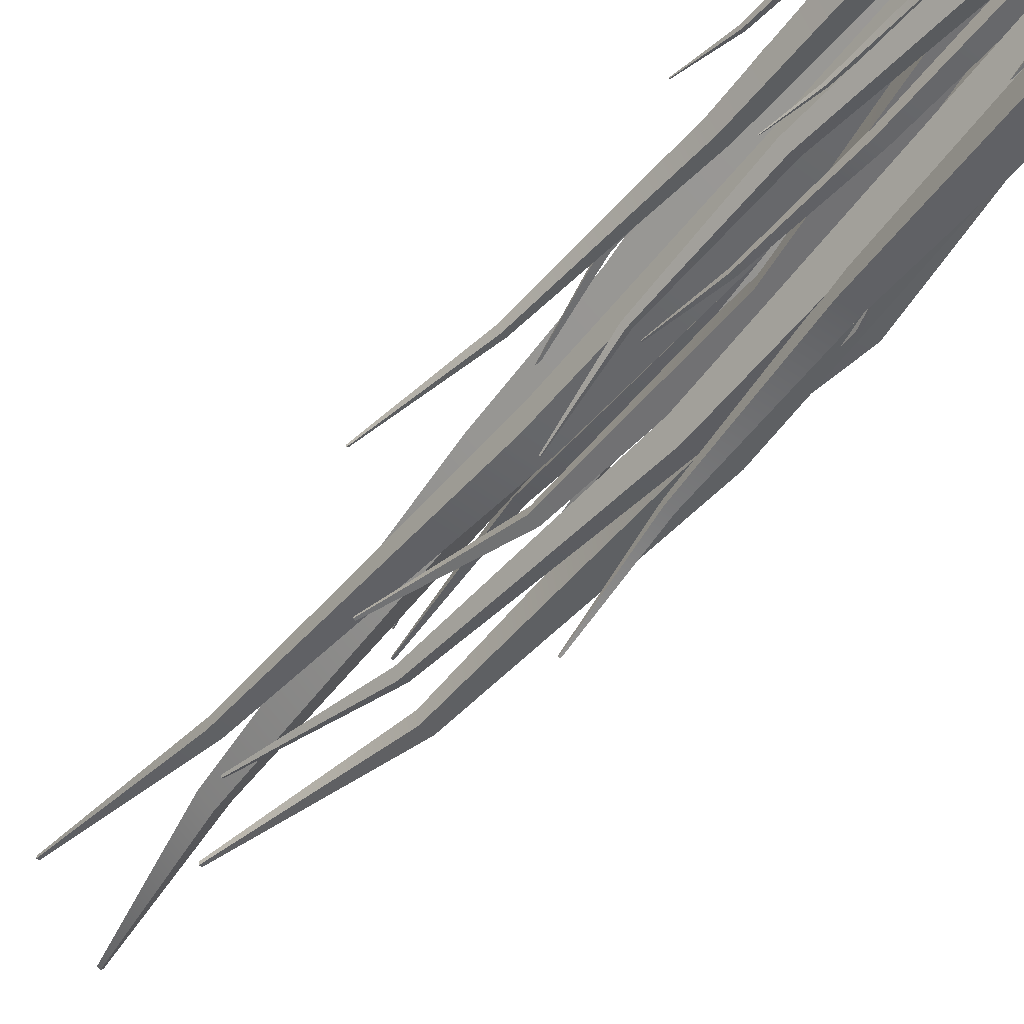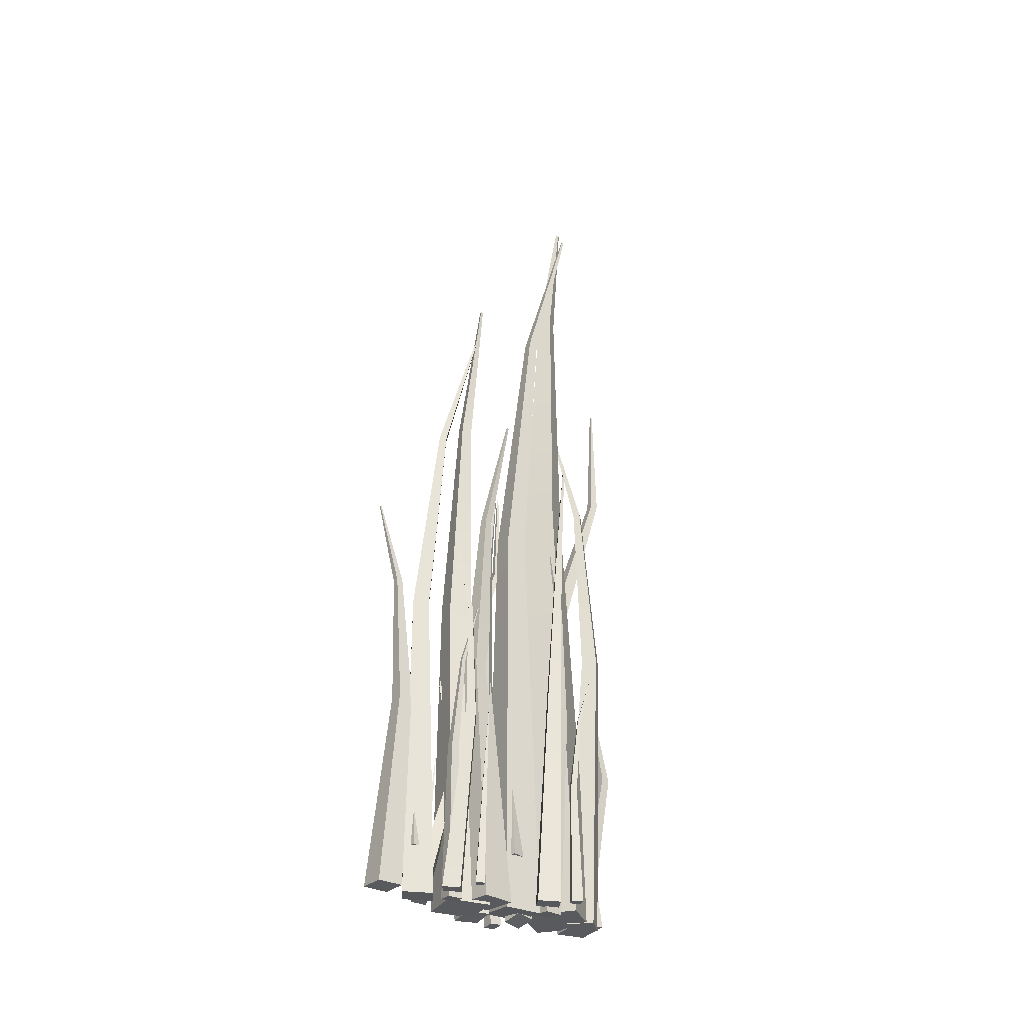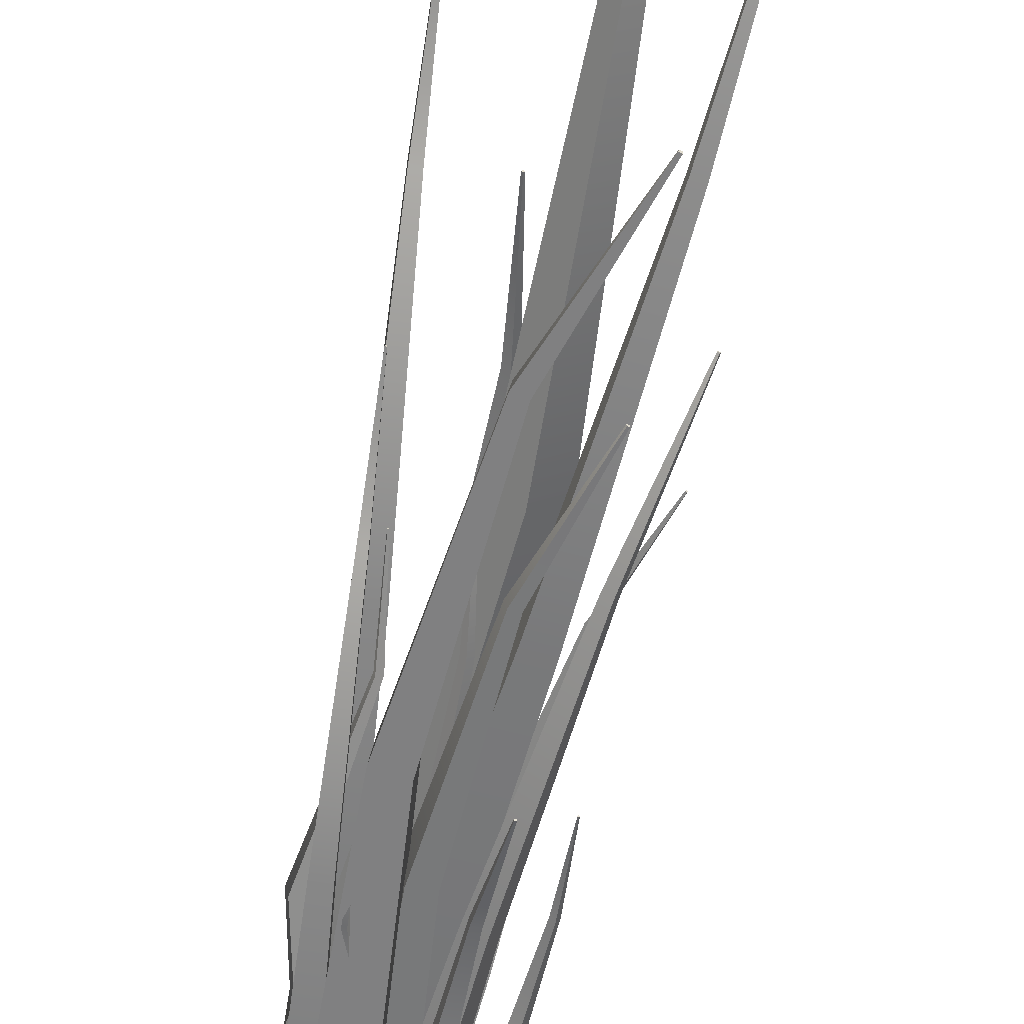
<metadata>
{"format":"obj","ext":"obj","renderer":"f3d","projection":"perspective","resolution":1024,"background":"white","views":[{"elev":-51.8,"azim":-34.9,"up":"+Z"},{"elev":-30.8,"azim":-123.1,"up":"+Y"},{"elev":-58.0,"azim":167.9,"up":"+Z"}]}
</metadata>
<code>
g default
v -0.01523 -0.5033 -0.1125
v -0.02042 -0.5033 -0.07733
v -0.0299 0.06639 -0.09766
v -0.03018 0.06639 -0.09579
v -0.02806 0.06672 -0.09739
v -0.02833 0.06672 -0.09552
v 0.02042 -0.5033 -0.1073
v 0.01523 -0.5033 -0.07207
v 0.01068 -0.04593 -0.09513
v 0.002155 -0.04746 -0.09639
v 0.000878 -0.04746 -0.08775
v 0.009405 -0.04593 -0.08649
v 0.03026 -0.2256 -0.09758
v 0.011 -0.2271 -0.1004
v 0.008186 -0.2271 -0.08133
v 0.02744 -0.2256 -0.07849
v -0.02641 -0.5053 -0.1068
v -0.01463 -0.5044 -0.1068
v -0.03946 -0.255 -0.1027
v -0.03884 -0.2549 -0.1027
v -0.03947 -0.2548 -0.1033
v -0.03884 -0.2548 -0.1033
v -0.02636 -0.5053 -0.1188
v -0.01458 -0.5044 -0.1187
v -0.03686 -0.3043 -0.1161
v -0.03683 -0.305 -0.1133
v -0.03393 -0.3048 -0.1133
v -0.03397 -0.3041 -0.1161
v -0.03272 -0.3833 -0.1225
v -0.0327 -0.3839 -0.116
v -0.0263 -0.3834 -0.116
v -0.02632 -0.3828 -0.1224
v 0.01117 -0.506 -0.04636
v 0.02117 -0.5068 -0.04662
v 0.03451 -0.2961 -0.02787
v 0.03505 -0.2961 -0.02788
v 0.03451 -0.296 -0.02841
v 0.03504 -0.2961 -0.02842
v 0.01085 -0.5066 -0.05651
v 0.02085 -0.5075 -0.05676
v 0.02969 -0.3391 -0.03266
v 0.02974 -0.3393 -0.03017
v 0.0322 -0.3395 -0.03023
v 0.03215 -0.3393 -0.03272
v 0.02188 -0.4039 -0.05851
v 0.02207 -0.4032 -0.05303
v 0.0275 -0.4037 -0.05316
v 0.02731 -0.4044 -0.05865
v -0.02385 -0.4685 -0.1496
v -0.02191 -0.4685 -0.1396
v -0.02642 -0.2516 -0.1442
v -0.02631 -0.2516 -0.1437
v -0.02589 -0.2515 -0.1443
v -0.02578 -0.2515 -0.1438
v -0.01369 -0.4685 -0.1516
v -0.01174 -0.4685 -0.1416
v -0.01517 -0.2944 -0.1474
v -0.0176 -0.295 -0.1469
v -0.01713 -0.295 -0.1445
v -0.01469 -0.2944 -0.1449
v -0.0101 -0.3628 -0.1499
v -0.01559 -0.3633 -0.1489
v -0.01453 -0.3633 -0.1434
v -0.009044 -0.3628 -0.1445
v 0.004622 -0.5012 -0.06231
v 0.02483 -0.5032 -0.06102
v 0.05338 -0.07616 -0.02395
v 0.05446 -0.07626 -0.02388
v 0.05346 -0.07608 -0.02504
v 0.05453 -0.07619 -0.02497
v 0.005785 -0.5027 -0.08284
v 0.026 -0.5047 -0.08155
v 0.04349 -0.1633 -0.03383
v 0.04313 -0.1636 -0.02879
v 0.0481 -0.1641 -0.02847
v 0.04846 -0.1638 -0.03351
v 0.03082 -0.2949 -0.08644
v 0.03024 -0.2934 -0.07536
v 0.04121 -0.2945 -0.07465
v 0.04179 -0.2959 -0.08573
v -0.02721 -0.5059 -0.1333
v -0.006316 -0.5043 -0.1217
v -0.05903 0.001078 -0.1205
v -0.05792 0.001161 -0.1199
v -0.05845 0.001418 -0.1216
v -0.05734 0.0015 -0.121
v -0.0155 -0.505 -0.1545
v 0.005393 -0.5034 -0.1429
v -0.04045 -0.09795 -0.1455
v -0.04315 -0.09952 -0.1404
v -0.03801 -0.09914 -0.1375
v -0.03531 -0.09757 -0.1426
v -0.02548 -0.2575 -0.1584
v -0.03171 -0.2592 -0.1469
v -0.02037 -0.2584 -0.1406
v -0.01414 -0.2566 -0.1521
v -0.04362 -0.4966 -0.1049
v -0.04688 -0.4968 -0.09885
v -0.05809 -0.3513 -0.1032
v -0.05826 -0.3513 -0.1029
v -0.05778 -0.3512 -0.103
v -0.05795 -0.3512 -0.1027
v -0.03751 -0.4961 -0.1016
v -0.04077 -0.4964 -0.09553
v -0.04877 -0.3795 -0.1
v -0.0502 -0.38 -0.1008
v -0.051 -0.38 -0.09933
v -0.04957 -0.3795 -0.09854
v -0.04164 -0.4251 -0.09917
v -0.04492 -0.4257 -0.101
v -0.04669 -0.4259 -0.09768
v -0.04342 -0.4252 -0.09589
v -0.02687 -0.5026 -0.1241
v -0.03821 -0.5035 -0.1321
v -0.05141 -0.2079 -0.1318
v -0.05201 -0.208 -0.1323
v -0.05184 -0.2078 -0.1312
v -0.05244 -0.2078 -0.1317
v -0.03501 -0.5032 -0.1125
v -0.04635 -0.5041 -0.1206
v -0.05514 -0.2666 -0.1181
v -0.05313 -0.2673 -0.1208
v -0.05592 -0.2675 -0.1228
v -0.05792 -0.2669 -0.1201
v -0.05082 -0.3599 -0.1108
v -0.04637 -0.3603 -0.117
v -0.05253 -0.3607 -0.1214
v -0.05698 -0.3603 -0.1152
v -0.001202 -0.4835 -0.05456
v 0.01242 -0.4835 -0.06563
v 0.00909 -0.1111 -0.05507
v 0.009814 -0.1111 -0.05566
v 0.00851 -0.1109 -0.05579
v 0.009234 -0.1109 -0.05638
v -0.01242 -0.4835 -0.06836
v 0.001202 -0.4835 -0.07943
v -0.004833 -0.1845 -0.06952
v -0.00215 -0.1855 -0.06622
v 0.001196 -0.1855 -0.06894
v -0.001487 -0.1845 -0.07224
v -0.01277 -0.302 -0.07516
v -0.006715 -0.303 -0.06771
v 0.000677 -0.303 -0.07371
v -0.005381 -0.302 -0.08117
v -9.2e-05 -0.4956 -0.1305
v -0.002766 -0.496 -0.1254
v 0.01373 -0.3746 -0.1104
v 0.01359 -0.3746 -0.1101
v 0.01401 -0.3746 -0.1103
v 0.01387 -0.3747 -0.11
v 0.004949 -0.4975 -0.1281
v 0.002275 -0.4979 -0.1229
v 0.01141 -0.3995 -0.1143
v 0.01013 -0.3993 -0.1149
v 0.009468 -0.3994 -0.1137
v 0.01075 -0.3996 -0.113
v 0.01733 -0.4399 -0.1156
v 0.01464 -0.4387 -0.1169
v 0.01318 -0.439 -0.1141
v 0.01587 -0.4402 -0.1128
v -0.009653 -0.501 -0.04303
v -0.006561 -0.5032 -0.02786
v 0.03334 -0.177 0.003114
v 0.03351 -0.1771 0.00392
v 0.03416 -0.1771 0.002934
v 0.03432 -0.1772 0.00374
v 0.005249 -0.505 -0.04664
v 0.008342 -0.5072 -0.03148
v 0.02602 -0.2437 -0.006706
v 0.02224 -0.2433 -0.005875
v 0.023 -0.2438 -0.002148
v 0.02678 -0.2442 -0.002979
v 0.04274 -0.3496 -0.02807
v 0.03478 -0.347 -0.02608
v 0.03645 -0.3482 -0.01784
v 0.04441 -0.3508 -0.01984
v -0.03695 -0.4979 -0.04254
v -0.04561 -0.4985 -0.02632
v -0.07564 -0.1094 -0.03787
v -0.0761 -0.1095 -0.03701
v -0.07481 -0.1091 -0.03742
v -0.07527 -0.1092 -0.03656
v -0.02057 -0.4967 -0.03375
v -0.02922 -0.4973 -0.01753
v -0.05067 -0.1847 -0.02955
v -0.05451 -0.1861 -0.03166
v -0.05664 -0.1862 -0.02767
v -0.0528 -0.1849 -0.02557
v -0.0316 -0.3067 -0.02732
v -0.04038 -0.3084 -0.03207
v -0.04507 -0.3087 -0.02327
v -0.0363 -0.3071 -0.01852
v 0.01494 -0.5004 -0.1285
v 0.005182 -0.4987 -0.135
v 0.02699 -0.2532 -0.09209
v 0.02647 -0.2531 -0.09244
v 0.02663 -0.2533 -0.09157
v 0.02611 -0.2532 -0.09191
v 0.008139 -0.5033 -0.119
v -0.00162 -0.5016 -0.1255
v 0.02387 -0.3041 -0.09859
v 0.02553 -0.3038 -0.101
v 0.02313 -0.3034 -0.1026
v 0.02147 -0.3037 -0.1002
v 0.006755 -0.3847 -0.09065
v 0.01044 -0.3828 -0.09567
v 0.005146 -0.3819 -0.0992
v 0.001462 -0.3838 -0.09418
v -0.008215 -0.5048 -0.1838
v -0.02887 -0.5048 -0.1824
v -0.01851 -0.1731 -0.1903
v -0.0196 -0.1731 -0.1902
v -0.01843 -0.1729 -0.1892
v -0.01953 -0.1729 -0.1891
v -0.006723 -0.5048 -0.1629
v -0.02738 -0.5048 -0.1614
v -0.01484 -0.2385 -0.1669
v -0.0152 -0.2394 -0.1719
v -0.02027 -0.2394 -0.1716
v -0.01991 -0.2385 -0.1666
v -0.01098 -0.3431 -0.1561
v -0.01179 -0.3439 -0.1674
v -0.023 -0.3439 -0.1666
v -0.0222 -0.3431 -0.1553
v -0.03404 -0.5011 -0.08931
v -0.02871 -0.5011 -0.06251
v -0.04083 -0.0633 -0.07477
v -0.04054 -0.0633 -0.07335
v -0.03942 -0.06305 -0.07505
v -0.03914 -0.06305 -0.07363
v -0.00688 -0.5011 -0.09471
v -0.001556 -0.5011 -0.0679
v -0.0108 -0.1496 -0.08342
v -0.0173 -0.1508 -0.08213
v -0.01599 -0.1508 -0.07554
v -0.009492 -0.1496 -0.07683
v 0.002736 -0.2877 -0.09025
v -0.01193 -0.2888 -0.08733
v -0.009042 -0.2888 -0.07279
v 0.005626 -0.2877 -0.0757
v -0.02208 -0.4589 -0.04472
v -0.009264 -0.4589 -0.04891
v -0.01456 -0.1728 -0.04225
v -0.01388 -0.1728 -0.04248
v -0.01478 -0.1726 -0.04293
v -0.0141 -0.1726 -0.04315
v -0.02633 -0.4589 -0.05771
v -0.01351 -0.4589 -0.0619
v -0.02057 -0.2292 -0.05645
v -0.01955 -0.2299 -0.05335
v -0.0164 -0.2299 -0.05438
v -0.01742 -0.2292 -0.05748
v -0.02471 -0.3194 -0.06268
v -0.02242 -0.3202 -0.05567
v -0.01546 -0.3202 -0.05794
v -0.01776 -0.3194 -0.06496
v 0.01648 -0.499 0.02483
v -0.000256 -0.499 0.008813
v 0.01412 -0.00748 0.01144
v 0.01323 -0.00748 0.01059
v 0.01328 -0.007194 0.01231
v 0.01239 -0.007194 0.01146
v 0.000256 -0.499 0.04178
v -0.01648 -0.499 0.02577
v -0.002515 -0.1044 0.03204
v 0.001366 -0.1057 0.02799
v -0.002746 -0.1057 0.02405
v -0.006627 -0.1044 0.02811
v -0.008588 -0.2594 0.04337
v 0.000175 -0.2606 0.03421
v -0.008909 -0.2606 0.02552
v -0.01767 -0.2594 0.03467
v -0.04634 -0.4949 -0.005285
v -0.0379 -0.4943 -0.001993
v -0.05778 -0.3027 -0.000789
v -0.05733 -0.3026 -0.000614
v -0.05761 -0.3025 -0.001233
v -0.05717 -0.3025 -0.001058
v -0.04301 -0.4947 -0.01385
v -0.03457 -0.494 -0.01056
v -0.05203 -0.3403 -0.01074
v -0.05279 -0.3409 -0.008693
v -0.05072 -0.3407 -0.007884
v -0.04996 -0.3401 -0.009934
v -0.04702 -0.4008 -0.01575
v -0.04878 -0.4015 -0.01112
v -0.0442 -0.4011 -0.009337
v -0.04244 -0.4005 -0.01397
v -0.004984 -0.5 -0.03282
v 0.00223 -0.501 -0.03026
v 0.01497 -0.3391 -0.01695
v 0.01536 -0.3392 -0.01681
v 0.01511 -0.3391 -0.01734
v 0.0155 -0.3391 -0.0172
v -0.002482 -0.5008 -0.04018
v 0.004732 -0.5018 -0.03762
v 0.01113 -0.3721 -0.02093
v 0.01048 -0.3722 -0.01912
v 0.01225 -0.3724 -0.01849
v 0.0129 -0.3723 -0.0203
v 0.01 -0.4224 -0.04046
v 0.008676 -0.4217 -0.03649
v 0.01259 -0.4223 -0.03509
v 0.01392 -0.4229 -0.03907
v 0.02271 -0.496 0.03989
v 0.02088 -0.4942 0.02689
v 0.03592 -0.2183 0.07054
v 0.03582 -0.2182 0.06985
v 0.03521 -0.2183 0.07064
v 0.03512 -0.2182 0.06995
v 0.009482 -0.4977 0.04152
v 0.007652 -0.4959 0.02852
v 0.03191 -0.2753 0.06445
v 0.03517 -0.2753 0.06398
v 0.03472 -0.2749 0.06079
v 0.03146 -0.2748 0.06125
v 0.001524 -0.3626 0.05859
v 0.008653 -0.3613 0.05777
v 0.007667 -0.3604 0.05071
v 0.000538 -0.3616 0.05153
v -0.008757 -0.5 -0.01368
v -0.01062 -0.5001 -0.02916
v -0.02884 -0.1698 -0.02166
v -0.02894 -0.1698 -0.02248
v -0.02966 -0.1697 -0.02156
v -0.02976 -0.1697 -0.02238
v -0.0244 -0.5011 -0.01179
v -0.02626 -0.5013 -0.02727
v -0.0414 -0.2361 -0.01804
v -0.03759 -0.2367 -0.01849
v -0.03805 -0.2368 -0.02229
v -0.04186 -0.2362 -0.02184
v -0.04163 -0.3407 -0.01474
v -0.03312 -0.341 -0.01576
v -0.03413 -0.341 -0.02416
v -0.04264 -0.3408 -0.02314
v -0.02061 -0.5019 -0.02977
v 0.0109 -0.4996 -0.02977
v -0.05545 0.1676 -0.0188
v -0.05378 0.1678 -0.0188
v -0.05548 0.168 -0.02046
v -0.05381 0.1681 -0.02046
v -0.02061 -0.5019 -0.06178
v 0.0109 -0.4996 -0.06178
v -0.04868 0.03562 -0.05479
v -0.04854 0.03383 -0.04713
v -0.0408 0.0344 -0.04713
v -0.04093 0.0362 -0.05479
v -0.03766 -0.1755 -0.07167
v -0.03753 -0.1773 -0.05439
v -0.02043 -0.176 -0.05439
v -0.02056 -0.1743 -0.07167
v -0.003266 -0.4961 0.0443
v 0.02348 -0.4983 0.04349
v 0.05907 0.06525 0.0937
v 0.0605 0.06512 0.09366
v 0.05904 0.06536 0.09226
v 0.06046 0.06524 0.09222
v -0.004233 -0.4978 0.01717
v 0.02251 -0.5001 0.01636
v 0.04619 -0.04978 0.08091
v 0.04634 -0.0503 0.08757
v 0.05291 -0.05087 0.08737
v 0.05276 -0.05035 0.08071
v 0.02508 -0.2231 0.01179
v 0.02565 -0.2213 0.02644
v 0.04017 -0.2226 0.02602
v 0.03959 -0.2243 0.01137
v -0.003056 -0.4983 0.03327
v 0.03323 -0.4983 0.003489
v 0.02446 0.2536 0.03177
v 0.02639 0.2536 0.03019
v 0.0229 0.254 0.02987
v 0.02483 0.254 0.02828
v -0.03323 -0.4983 -0.003489
v 0.003056 -0.4983 -0.03327
v -0.01296 0.1053 -0.006697
v -0.005741 0.1033 0.002095
v 0.003174 0.1033 -0.005223
v -0.004043 0.1053 -0.01401
v -0.03426 -0.1318 -0.02167
v -0.01797 -0.1337 -0.001813
v 0.001725 -0.1337 -0.01798
v -0.01457 -0.1318 -0.03783
g grass_blade_25
f 10 11 4 3
f 3 4 6 5
f 5 6 12 9
f 7 8 2 1
f 11 12 6 4
f 9 10 3 5
f 13 14 10 9
f 14 15 11 10
f 15 16 12 11
f 9 12 16 13
f 7 1 14 13
f 1 2 15 14
f 2 8 16 15
f 13 16 8 7
f 26 27 20 19
f 19 20 22 21
f 21 22 28 25
f 23 24 18 17
f 27 28 22 20
f 25 26 19 21
f 29 30 26 25
f 30 31 27 26
f 31 32 28 27
f 25 28 32 29
f 23 17 30 29
f 17 18 31 30
f 18 24 32 31
f 29 32 24 23
f 42 43 36 35
f 35 36 38 37
f 37 38 44 41
f 39 40 34 33
f 43 44 38 36
f 41 42 35 37
f 45 46 42 41
f 46 47 43 42
f 47 48 44 43
f 41 44 48 45
f 39 33 46 45
f 33 34 47 46
f 34 40 48 47
f 45 48 40 39
f 58 59 52 51
f 51 52 54 53
f 53 54 60 57
f 55 56 50 49
f 59 60 54 52
f 57 58 51 53
f 61 62 58 57
f 62 63 59 58
f 63 64 60 59
f 57 60 64 61
f 55 49 62 61
f 49 50 63 62
f 50 56 64 63
f 61 64 56 55
f 74 75 68 67
f 67 68 70 69
f 69 70 76 73
f 71 72 66 65
f 75 76 70 68
f 73 74 67 69
f 77 78 74 73
f 78 79 75 74
f 79 80 76 75
f 73 76 80 77
f 71 65 78 77
f 65 66 79 78
f 66 72 80 79
f 77 80 72 71
f 90 91 84 83
f 83 84 86 85
f 85 86 92 89
f 87 88 82 81
f 91 92 86 84
f 89 90 83 85
f 93 94 90 89
f 94 95 91 90
f 95 96 92 91
f 89 92 96 93
f 87 81 94 93
f 81 82 95 94
f 82 88 96 95
f 93 96 88 87
f 106 107 100 99
f 99 100 102 101
f 101 102 108 105
f 103 104 98 97
f 107 108 102 100
f 105 106 99 101
f 109 110 106 105
f 110 111 107 106
f 111 112 108 107
f 105 108 112 109
f 103 97 110 109
f 97 98 111 110
f 98 104 112 111
f 109 112 104 103
f 122 123 116 115
f 115 116 118 117
f 117 118 124 121
f 119 120 114 113
f 123 124 118 116
f 121 122 115 117
f 125 126 122 121
f 126 127 123 122
f 127 128 124 123
f 121 124 128 125
f 119 113 126 125
f 113 114 127 126
f 114 120 128 127
f 125 128 120 119
f 138 139 132 131
f 131 132 134 133
f 133 134 140 137
f 135 136 130 129
f 139 140 134 132
f 137 138 131 133
f 141 142 138 137
f 142 143 139 138
f 143 144 140 139
f 137 140 144 141
f 135 129 142 141
f 129 130 143 142
f 130 136 144 143
f 141 144 136 135
f 154 155 148 147
f 147 148 150 149
f 149 150 156 153
f 151 152 146 145
f 155 156 150 148
f 153 154 147 149
f 157 158 154 153
f 158 159 155 154
f 159 160 156 155
f 153 156 160 157
f 151 145 158 157
f 145 146 159 158
f 146 152 160 159
f 157 160 152 151
f 170 171 164 163
f 163 164 166 165
f 165 166 172 169
f 167 168 162 161
f 171 172 166 164
f 169 170 163 165
f 173 174 170 169
f 174 175 171 170
f 175 176 172 171
f 169 172 176 173
f 167 161 174 173
f 161 162 175 174
f 162 168 176 175
f 173 176 168 167
f 186 187 180 179
f 179 180 182 181
f 181 182 188 185
f 183 184 178 177
f 187 188 182 180
f 185 186 179 181
f 189 190 186 185
f 190 191 187 186
f 191 192 188 187
f 185 188 192 189
f 183 177 190 189
f 177 178 191 190
f 178 184 192 191
f 189 192 184 183
f 202 203 196 195
f 195 196 198 197
f 197 198 204 201
f 199 200 194 193
f 203 204 198 196
f 201 202 195 197
f 205 206 202 201
f 206 207 203 202
f 207 208 204 203
f 201 204 208 205
f 199 193 206 205
f 193 194 207 206
f 194 200 208 207
f 205 208 200 199
f 218 219 212 211
f 211 212 214 213
f 213 214 220 217
f 215 216 210 209
f 219 220 214 212
f 217 218 211 213
f 221 222 218 217
f 222 223 219 218
f 223 224 220 219
f 217 220 224 221
f 215 209 222 221
f 209 210 223 222
f 210 216 224 223
f 221 224 216 215
f 234 235 228 227
f 227 228 230 229
f 229 230 236 233
f 231 232 226 225
f 235 236 230 228
f 233 234 227 229
f 237 238 234 233
f 238 239 235 234
f 239 240 236 235
f 233 236 240 237
f 231 225 238 237
f 225 226 239 238
f 226 232 240 239
f 237 240 232 231
f 250 251 244 243
f 243 244 246 245
f 245 246 252 249
f 247 248 242 241
f 251 252 246 244
f 249 250 243 245
f 253 254 250 249
f 254 255 251 250
f 255 256 252 251
f 249 252 256 253
f 247 241 254 253
f 241 242 255 254
f 242 248 256 255
f 253 256 248 247
f 266 267 260 259
f 259 260 262 261
f 261 262 268 265
f 263 264 258 257
f 267 268 262 260
f 265 266 259 261
f 269 270 266 265
f 270 271 267 266
f 271 272 268 267
f 265 268 272 269
f 263 257 270 269
f 257 258 271 270
f 258 264 272 271
f 269 272 264 263
f 282 283 276 275
f 275 276 278 277
f 277 278 284 281
f 279 280 274 273
f 283 284 278 276
f 281 282 275 277
f 285 286 282 281
f 286 287 283 282
f 287 288 284 283
f 281 284 288 285
f 279 273 286 285
f 273 274 287 286
f 274 280 288 287
f 285 288 280 279
f 298 299 292 291
f 291 292 294 293
f 293 294 300 297
f 295 296 290 289
f 299 300 294 292
f 297 298 291 293
f 301 302 298 297
f 302 303 299 298
f 303 304 300 299
f 297 300 304 301
f 295 289 302 301
f 289 290 303 302
f 290 296 304 303
f 301 304 296 295
f 314 315 308 307
f 307 308 310 309
f 309 310 316 313
f 311 312 306 305
f 315 316 310 308
f 313 314 307 309
f 317 318 314 313
f 318 319 315 314
f 319 320 316 315
f 313 316 320 317
f 311 305 318 317
f 305 306 319 318
f 306 312 320 319
f 317 320 312 311
f 330 331 324 323
f 323 324 326 325
f 325 326 332 329
f 327 328 322 321
f 331 332 326 324
f 329 330 323 325
f 333 334 330 329
f 334 335 331 330
f 335 336 332 331
f 329 332 336 333
f 327 321 334 333
f 321 322 335 334
f 322 328 336 335
f 333 336 328 327
f 346 347 340 339
f 339 340 342 341
f 341 342 348 345
f 343 344 338 337
f 347 348 342 340
f 345 346 339 341
f 349 350 346 345
f 350 351 347 346
f 351 352 348 347
f 345 348 352 349
f 343 337 350 349
f 337 338 351 350
f 338 344 352 351
f 349 352 344 343
f 362 363 356 355
f 355 356 358 357
f 357 358 364 361
f 359 360 354 353
f 363 364 358 356
f 361 362 355 357
f 365 366 362 361
f 366 367 363 362
f 367 368 364 363
f 361 364 368 365
f 359 353 366 365
f 353 354 367 366
f 354 360 368 367
f 365 368 360 359
f 378 379 372 371
f 371 372 374 373
f 373 374 380 377
f 375 376 370 369
f 379 380 374 372
f 377 378 371 373
f 381 382 378 377
f 382 383 379 378
f 383 384 380 379
f 377 380 384 381
f 375 369 382 381
f 369 370 383 382
f 370 376 384 383
f 381 384 376 375

</code>
